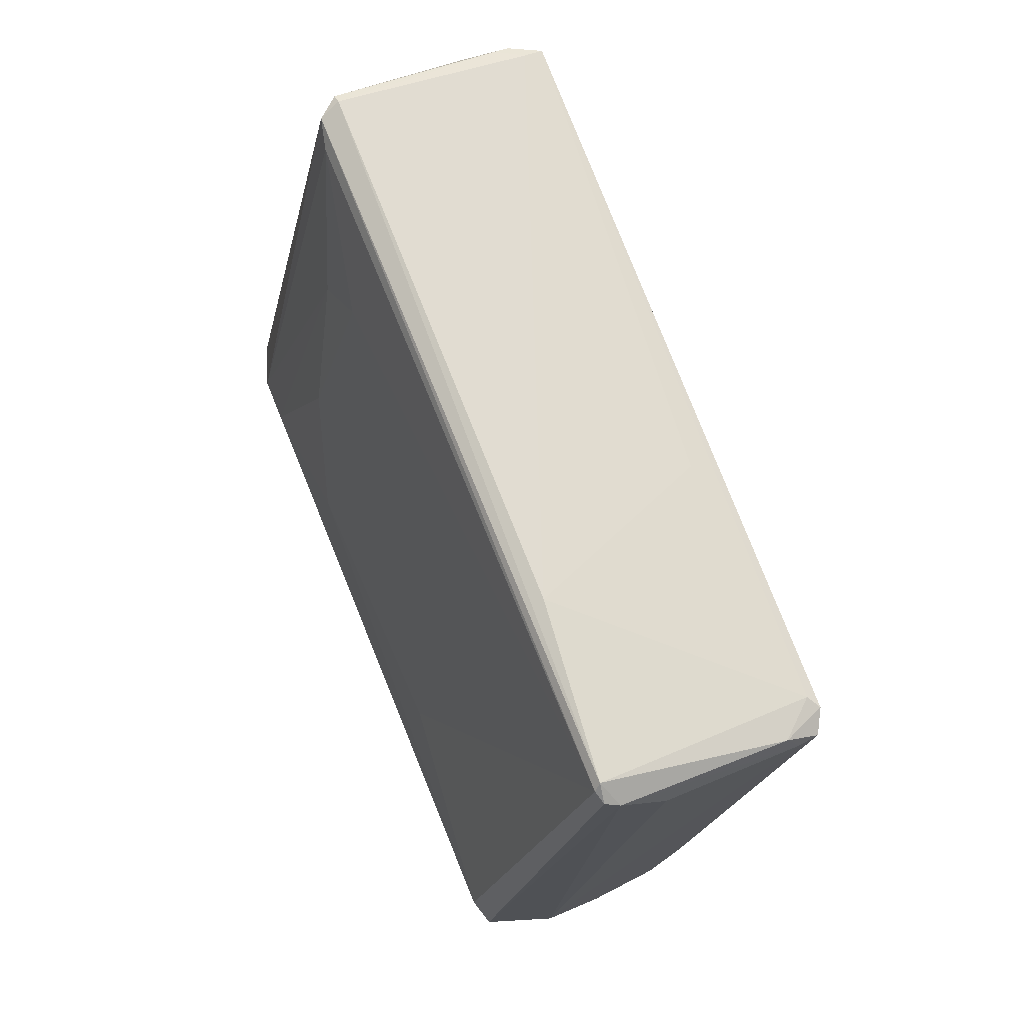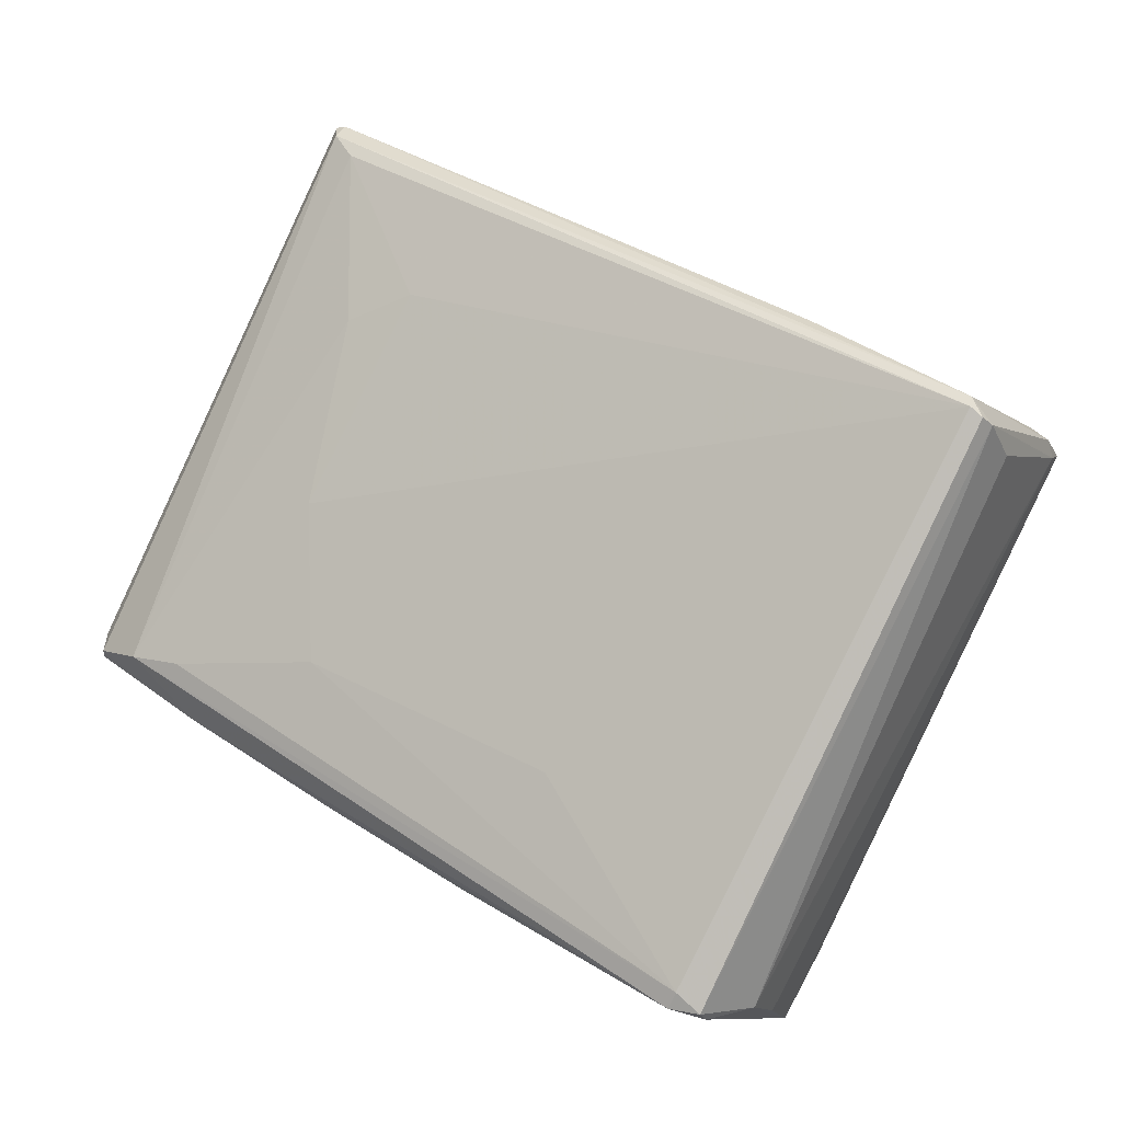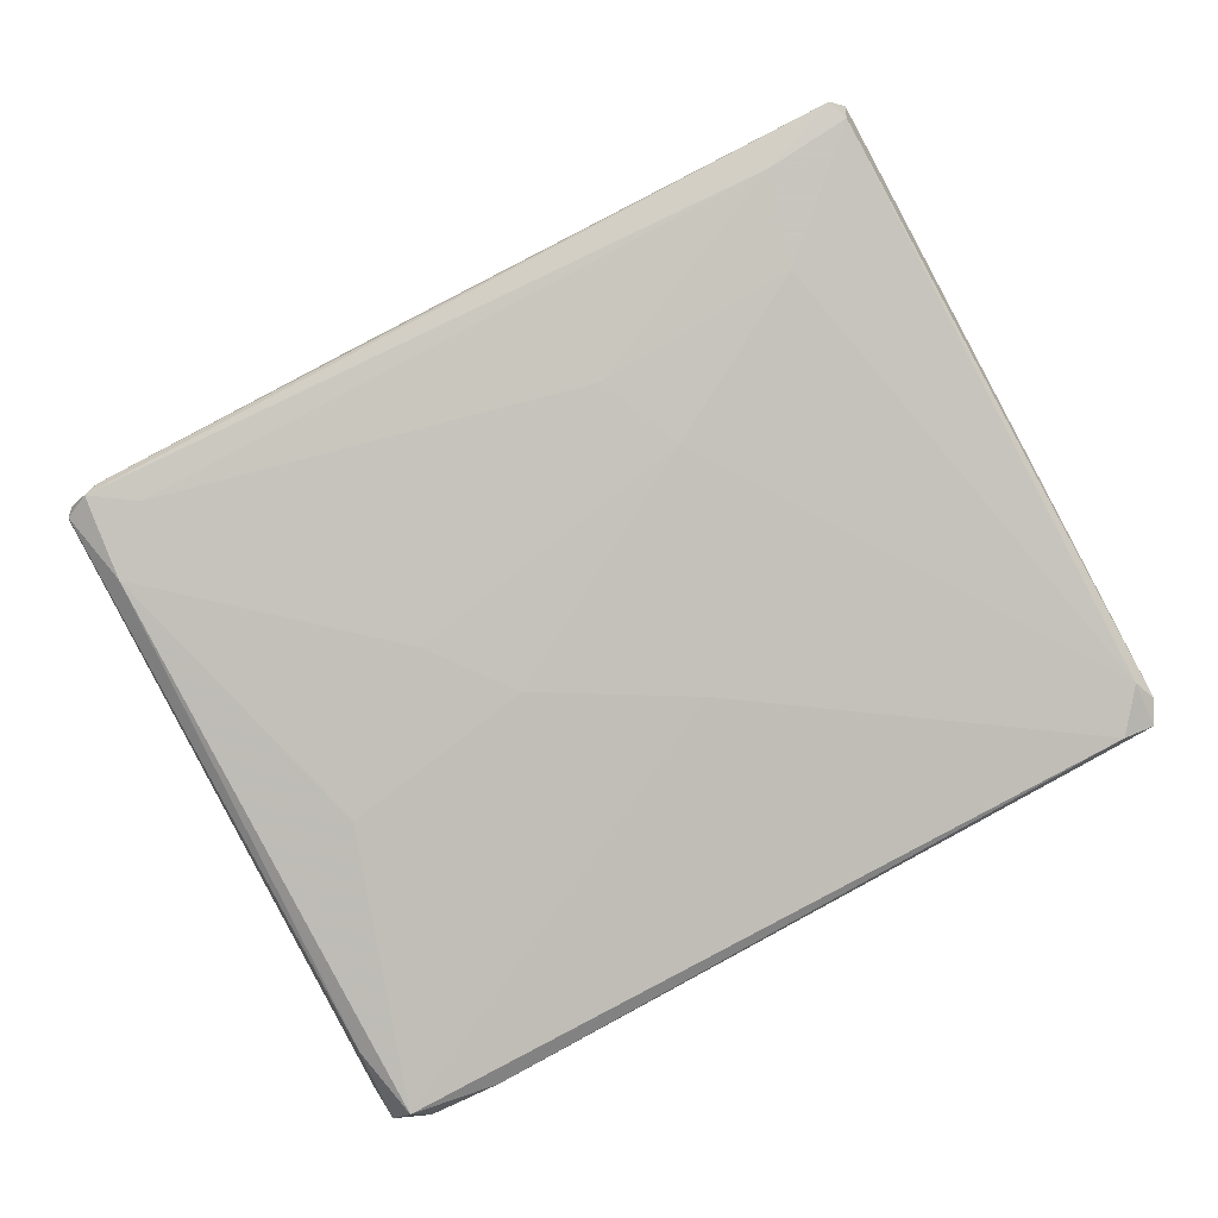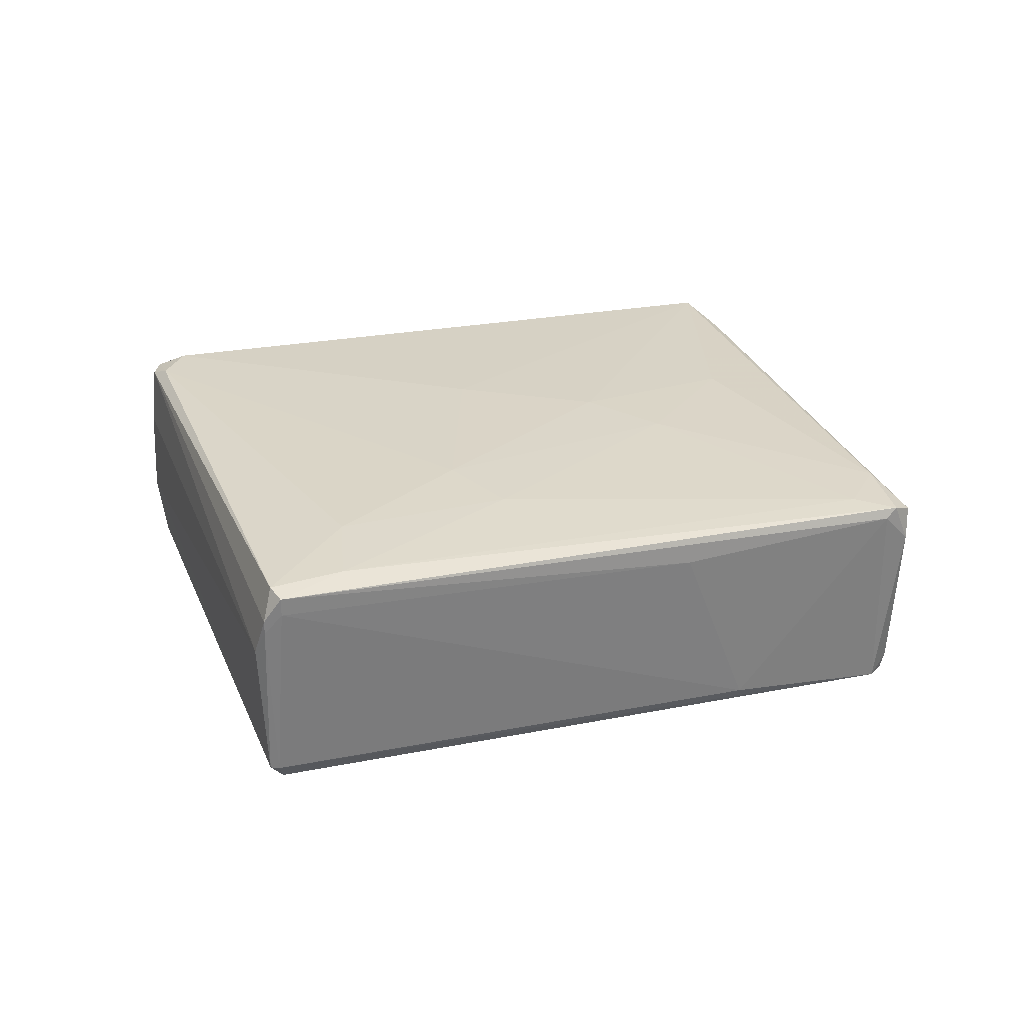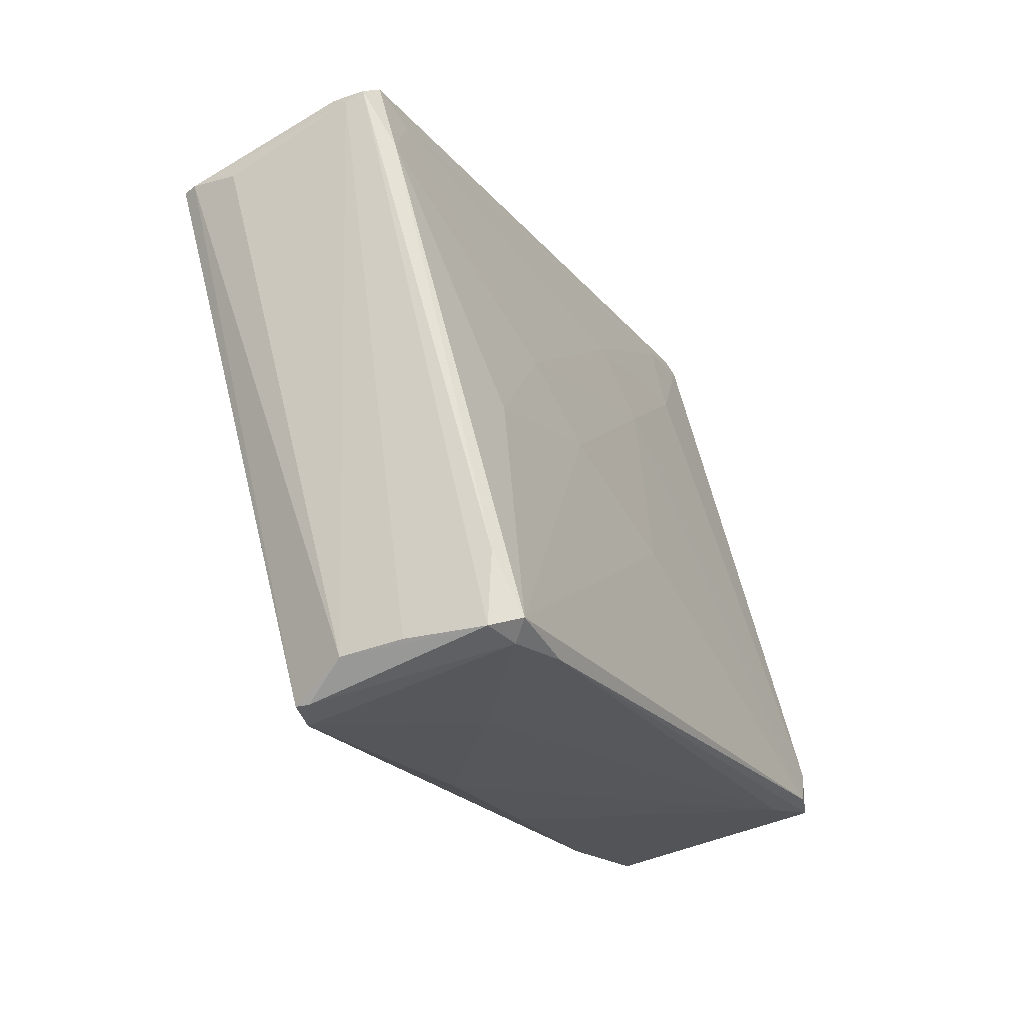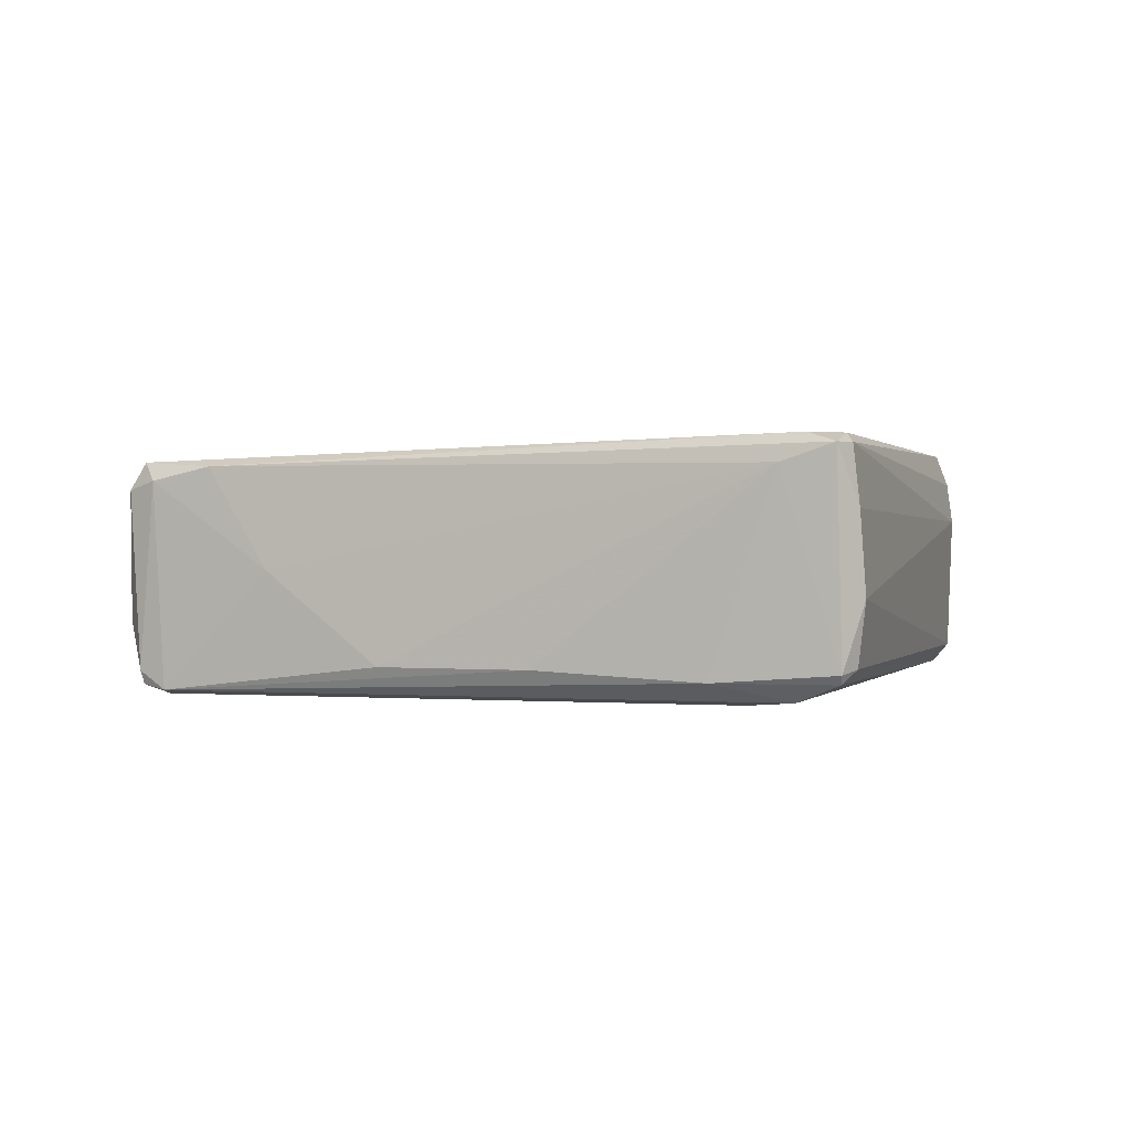
<metadata>
{"format":"obj","ext":"obj","renderer":"f3d","projection":"perspective","resolution":1024,"background":"white","views":[{"elev":44.0,"azim":-116.0,"up":"+Y"},{"elev":-7.8,"azim":-156.2,"up":"+Y"},{"elev":2.7,"azim":-5.5,"up":"+Y"},{"elev":28.5,"azim":-171.9,"up":"+Z"},{"elev":-52.6,"azim":-61.8,"up":"+Y"},{"elev":1.2,"azim":45.8,"up":"+Z"}]}
</metadata>
<code>
o convex_0
v -0.02707 -0.0449 0.003399
v 0.02951 0.08384 0.0324
v 0.02951 0.08384 0.03027
v -0.06882 0.0329 0.02673
v 0.06487 0.003214 0.03876
v 0.02879 0.081 0.00198
v 0.0677 0.007459 0.003395
v -0.02636 -0.04419 0.03522
v -0.06527 0.0329 -0.000851
v -0.05961 0.03361 0.03381
v 0.03021 0.003923 -0.000847
v 0.02172 0.0626 0.03805
v -0.02284 -0.04348 0.000568
v 0.06983 0.01028 0.01542
v 0.02667 0.08384 0.03664
v -0.01222 0.009575 0.03735
v 0.06911 0.00462 0.03734
v -0.03132 -0.04348 0.01047
v -0.04264 0.04704 0.00269
v 0.02526 0.05271 -0.000141
v 0.06062 0.006039 0.000565
v 0.03021 0.08313 0.004811
v 0.008987 -0.02792 0.004811
v -0.01505 -0.04065 0.03452
v -0.06882 0.03148 0.03169
v -0.06739 0.02795 0.009056
v -0.02425 -0.04135 -0.000141
v -0.0285 -0.04561 0.03098
v -0.06527 0.03573 0.03169
v 0.06911 0.008155 0.03734
v 0.03162 0.08242 0.02602
v 0.05213 -0.00316 0.003395
v -0.06668 0.03148 -0.000137
v 0.02879 0.08171 0.03734
v 0.007576 0.04068 0.03805
v -0.06245 0.0237 0.03381
v 0.03092 0.02654 -0.000847
v -0.005859 -0.01236 -0.000851
v 0.02879 0.08312 0.004811
v 0.0111 0.008865 0.03805
v 0.06204 0.000375 0.03451
v -0.03344 -0.006695 0.03593
v -0.06527 0.03432 -0.000137
v 0.0684 0.01028 0.00552
v 0.02596 0.07747 0.001278
v -0.03344 0.05271 0.03027
v -0.02707 -0.04419 0.001274
v -0.006565 -0.03641 0.01896
v 0.06628 0.01028 0.03876
v -0.002317 0.04846 0.03735
v -0.06668 0.03432 0.0331
v -0.02495 0.01523 0.03664
v -0.02354 -0.0449 0.03239
v 0.05285 0.004633 -0.000141
v 0.0684 0.006749 0.004814
v 0.01889 0.07534 0.03734
v -0.06882 0.03079 0.02885
v -0.03061 -0.04419 0.01966
v 0.01535 0.05553 -0.000141
v 0.02951 -0.0166 0.004811
v 0.06983 0.008865 0.02815
v -0.06739 0.03079 0.001984
v -0.03273 -0.0364 0.03381
v 0.02667 0.08384 0.03381
f 19 46 64
f 2 3 15
f 6 7 21
f 5 8 24
f 17 5 24
f 21 13 27
f 18 1 28
f 3 2 31
f 22 3 31
f 14 22 31
f 2 30 31
f 21 7 32
f 13 21 32
f 2 15 34
f 30 2 34
f 27 9 38
f 11 27 38
f 9 37 38
f 37 11 38
f 3 22 39
f 22 6 39
f 8 5 40
f 16 8 40
f 5 35 40
f 35 16 40
f 17 24 41
f 8 16 42
f 36 8 42
f 6 9 43
f 4 29 43
f 29 19 43
f 9 33 43
f 39 6 43
f 19 39 43
f 7 6 44
f 6 22 44
f 22 14 44
f 9 6 45
f 21 20 45
f 6 21 45
f 29 15 46
f 19 29 46
f 13 1 47
f 1 18 47
f 9 27 47
f 27 13 47
f 33 9 47
f 13 23 48
f 41 24 48
f 23 41 48
f 5 17 49
f 17 30 49
f 34 12 49
f 30 34 49
f 35 5 49
f 12 35 49
f 35 12 50
f 4 25 51
f 29 4 51
f 15 29 51
f 36 10 51
f 25 36 51
f 16 35 52
f 10 36 52
f 42 16 52
f 36 42 52
f 50 10 52
f 35 50 52
f 1 13 53
f 24 8 53
f 28 1 53
f 8 28 53
f 13 48 53
f 48 24 53
f 20 21 54
f 27 11 54
f 21 27 54
f 11 37 54
f 37 20 54
f 14 17 55
f 32 7 55
f 17 41 55
f 41 32 55
f 7 44 55
f 44 14 55
f 12 34 56
f 34 15 56
f 50 12 56
f 10 50 56
f 15 51 56
f 51 10 56
f 25 4 57
f 26 18 57
f 28 25 57
f 28 57 58
f 18 28 58
f 57 18 58
f 37 9 59
f 20 37 59
f 9 45 59
f 45 20 59
f 23 13 60
f 13 32 60
f 41 23 60
f 32 41 60
f 17 14 61
f 30 17 61
f 14 31 61
f 31 30 61
f 18 26 62
f 4 43 62
f 43 33 62
f 47 18 62
f 33 47 62
f 57 4 62
f 26 57 62
f 28 8 63
f 25 28 63
f 8 36 63
f 36 25 63
f 15 3 64
f 3 39 64
f 39 19 64
f 46 15 64

</code>
